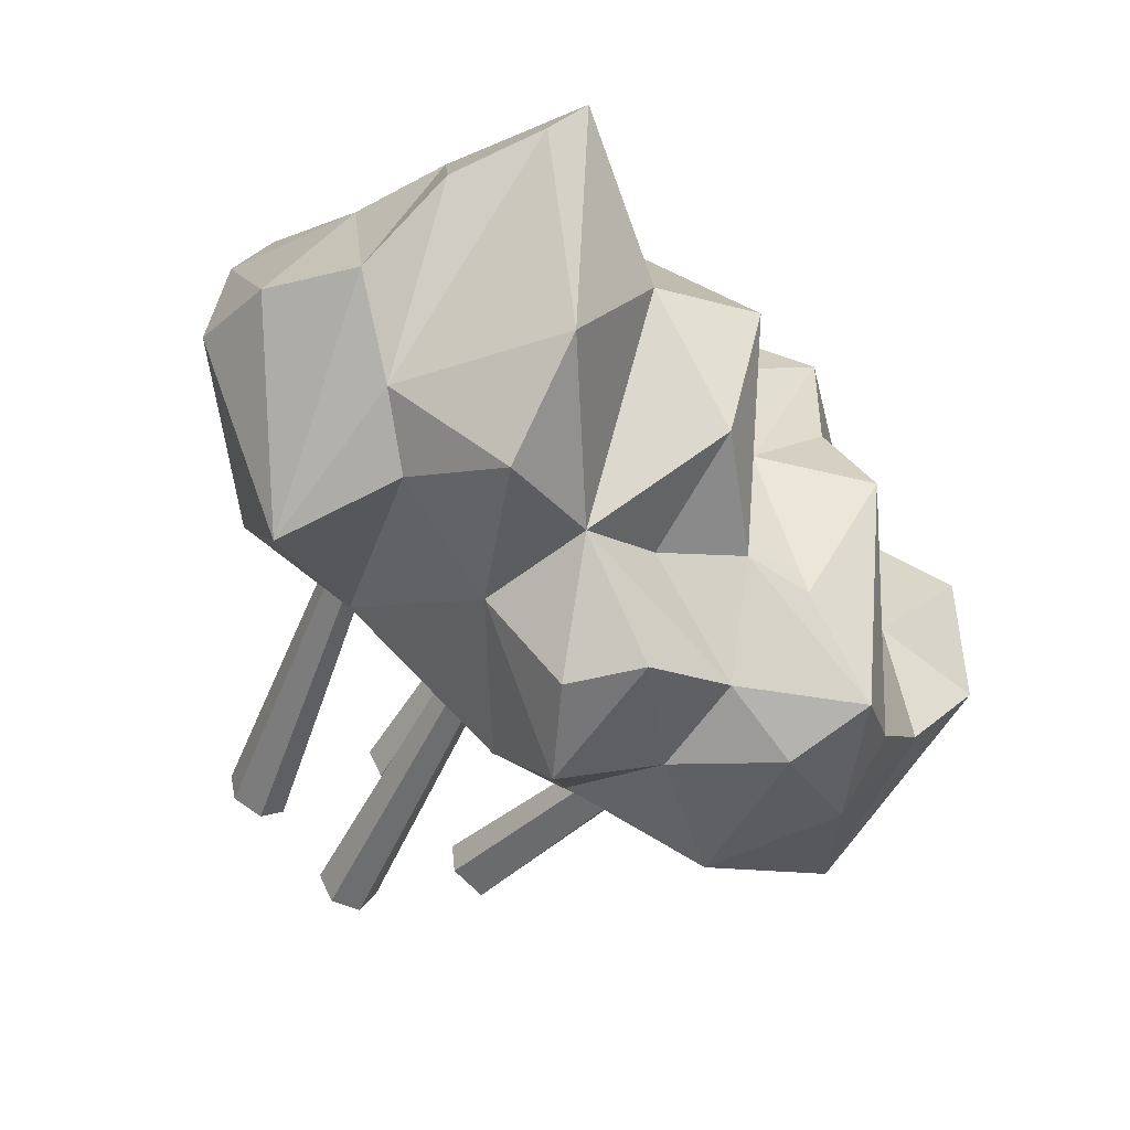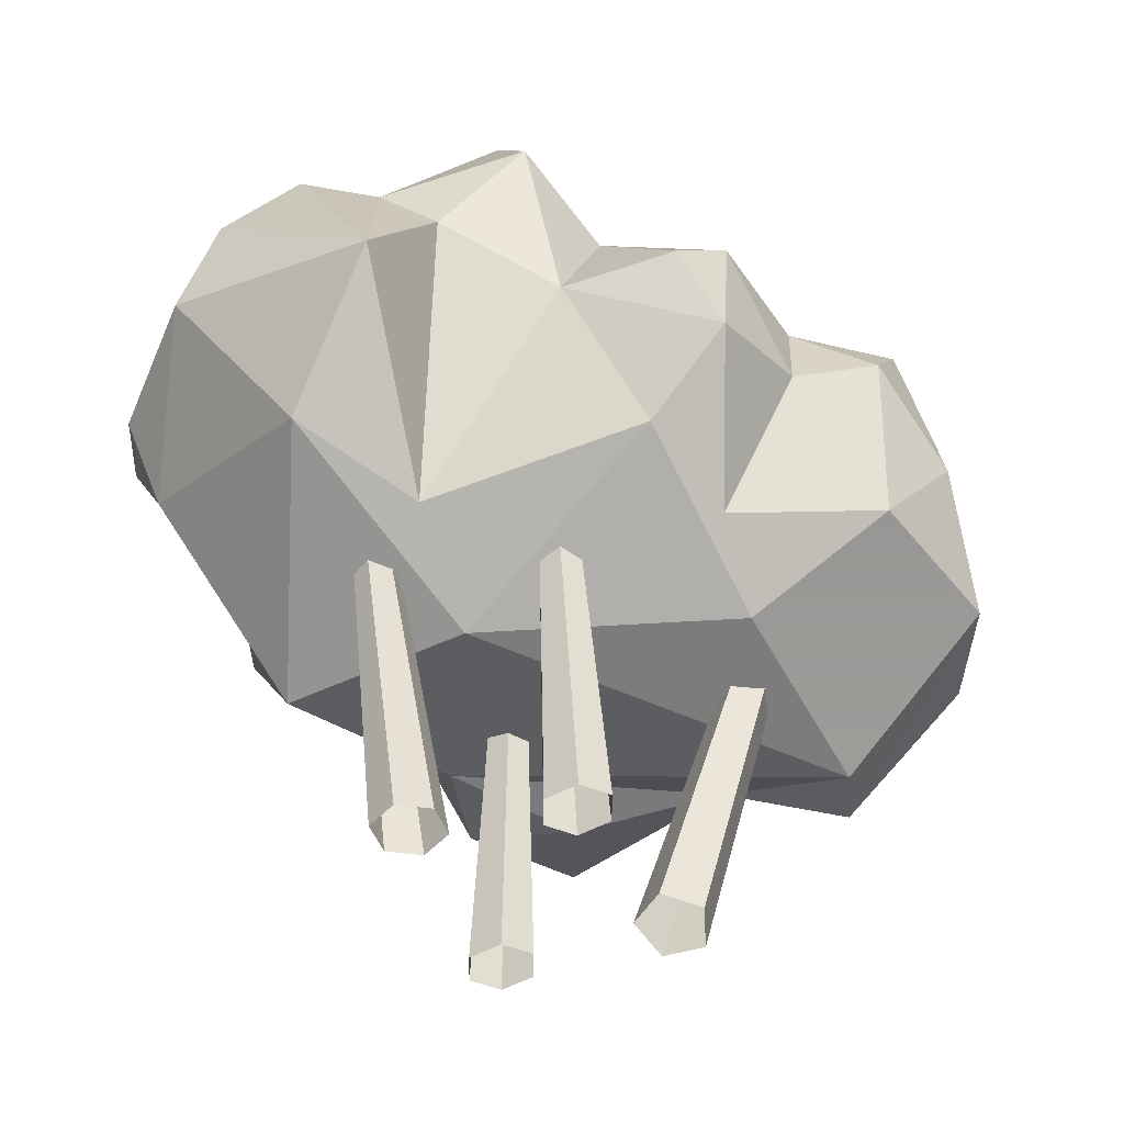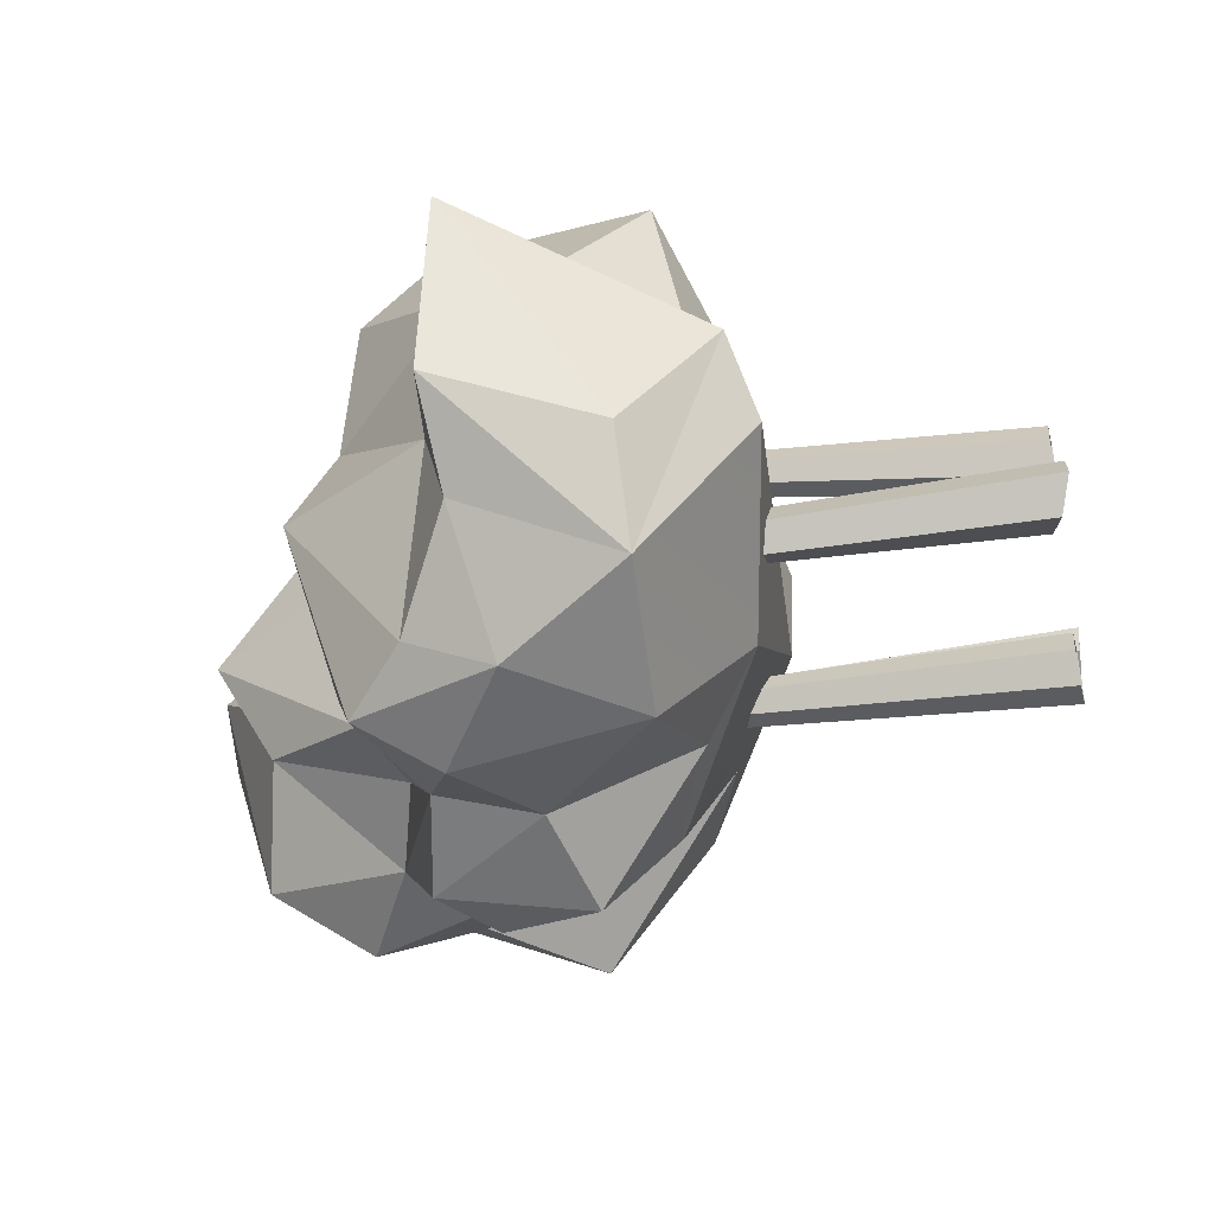
<metadata>
{"format":"obj","ext":"obj","renderer":"f3d","projection":"perspective","resolution":1024,"background":"white","views":[{"elev":-50.0,"azim":153.1,"up":"+Z"},{"elev":-47.9,"azim":149.7,"up":"+Y"},{"elev":-37.2,"azim":-79.0,"up":"+Z"}]}
</metadata>
<code>
v -0.5179 1.996 0.2164
v -0.5539 1.95 0.6589
v -0.8947 1.578 0.3945
v -0.3813 0.9402 0.6339
v 0.04875 0.9858 0.6495
v -0.6913 0.9582 0.2816
v -0.662 1.875 -0.8072
v -0.817 1.45 -0.7992
v -0.5199 1.652 -0.8993
v -0.2754 1.966 0.008464
v -0.005029 2.484 -0.09055
v -0.2213 1.959 0.4275
v -0.2754 1.966 0.008464
v -0.2213 1.959 0.4275
v -0.5539 1.95 0.6589
v -0.4176 1.981 -0.5592
v -0.2213 1.983 -0.5055
v -0.3813 0.9402 0.6339
v -0.1803 1.056 0.9334
v 0.04875 0.9858 0.6495
v 0.07189 1.539 0.9878
v -0.1803 1.056 0.9334
v -0.5701 1.091 0.9631
v -0.8947 1.578 0.3945
v -0.5669 1.714 0.879
v -0.8382 1.286 0.5503
v 1.024 1.191 -0.2
v 1.361 1.663 -0.04561
v 1.029 1.52 -0.6237
v 0.1738 1.15 -0.7237
v -0.3145 0.862 -0.4549
v 0.3571 0.8481 -0.009639
v 0.1974 2.037 0.7176
v 0.5435 2.154 0.5849
v 0.507 2.18 0.8669
v 0.4369 1.638 -0.6814
v 0.5983 2.133 -0.7444
v 0.2897 1.972 -0.6599
v 0.5697 2.46 -0.5112
v 0.9237 2.025 -0.449
v 0.7608 2.665 0.06787
v -0.2754 1.966 0.008464
v -0.5539 1.95 0.6589
v -0.5179 1.996 0.2164
v 0.5904 1.462 0.9766
v 0.07189 1.539 0.9878
v 0.4378 1.861 0.9466
v -0.2263 1.453 -0.8615
v -0.1243 1.032 -0.6243
v 0.08439 1.362 -0.9834
v 0.3571 0.8481 -0.009639
v -0.8503 0.7607 -0.1408
v 0.04875 0.9858 0.6495
v 0.507 2.18 0.8669
v 0.5435 2.154 0.5849
v 0.8328 1.916 0.7495
v 0.7608 2.665 0.06787
v 0.9237 2.025 -0.449
v 0.9588 2.448 -0.006993
v -0.9973 1.077 -0.641
v -1.058 1.542 -0.4387
v -1.264 1.579 -0.1851
v 0.292 2.404 -0.05156
v 0.5697 2.46 -0.5112
v 0.6409 2.683 0.2591
v 0.6409 2.683 0.2591
v 0.909 2.305 0.2916
v 0.5435 2.154 0.5849
v -1.149 1.093 -0.3292
v -1.293 1.548 0.389
v -0.9955 0.8322 0.06209
v 0.1974 2.037 0.7176
v -0.005029 2.484 -0.09055
v 0.292 2.404 -0.05156
v -0.5179 1.996 0.2164
v -0.8947 1.578 0.3945
v -0.915 1.638 -0.1118
v 0.9662 1.659 0.5019
v 1.193 1.645 0.5922
v 1.157 1.391 0.4445
v -0.613 2.111 -0.09317
v -0.5179 1.996 0.2164
v -0.915 1.638 -0.1118
v -0.613 2.111 -0.09317
v -0.2754 1.966 0.008464
v -0.5179 1.996 0.2164
v 0.5983 2.133 -0.7444
v 0.9237 2.025 -0.449
v 0.5697 2.46 -0.5112
v -0.8503 0.7607 -0.1408
v -0.6913 0.9582 0.2816
v 0.04875 0.9858 0.6495
v 0.5983 2.133 -0.7444
v 0.5697 2.46 -0.5112
v 0.2897 1.972 -0.6599
v 0.7878 1.847 -0.5708
v 0.6211 1.055 -0.2124
v 1.029 1.52 -0.6237
v 1.296 1.962 -0.1509
v 1.029 1.52 -0.6237
v 1.361 1.663 -0.04561
v -1.293 1.548 0.389
v -1.149 1.093 -0.3292
v -1.264 1.579 -0.1851
v 0.9588 2.448 -0.006993
v 0.9237 2.025 -0.449
v 1.101 2.219 -0.2476
v -0.5539 1.95 0.6589
v 0.06389 1.749 0.8973
v -0.5669 1.714 0.879
v -0.2263 1.453 -0.8615
v 0.08439 1.362 -0.9834
v 0.02006 1.815 -0.9278
v 0.2076 1.662 -0.9441
v 0.08439 1.362 -0.9834
v 0.4369 1.638 -0.6814
v 0.8328 1.916 0.7495
v 0.5435 2.154 0.5849
v 0.909 2.305 0.2916
v 0.909 2.305 0.2916
v 1.101 2.219 -0.2476
v 1.07 2.029 0.3121
v -0.5199 1.652 -0.8993
v -0.817 1.45 -0.7992
v -0.5535 1.097 -0.8217
v -0.2263 1.453 -0.8615
v 0.02006 1.815 -0.9278
v -0.2795 1.753 -0.7952
v 1.193 1.645 0.5922
v 1.07 2.029 0.3121
v 1.304 1.624 0.3982
v 1.361 1.663 -0.04561
v 1.024 1.191 -0.2
v 1.157 1.391 0.4445
v -0.2754 1.966 0.008464
v -0.613 2.111 -0.09317
v -0.4176 1.981 -0.5592
v 0.292 2.404 -0.05156
v 0.5435 2.154 0.5849
v 0.1974 2.037 0.7176
v 0.292 2.404 -0.05156
v 0.6409 2.683 0.2591
v 0.5435 2.154 0.5849
v 0.2897 1.972 -0.6599
v -0.2795 1.753 -0.7952
v 0.02006 1.815 -0.9278
v -0.5199 1.652 -0.8993
v -0.2263 1.453 -0.8615
v -0.2795 1.753 -0.7952
v -0.2795 1.753 -0.7952
v -0.662 1.875 -0.8072
v -0.5199 1.652 -0.8993
v -1.149 1.093 -0.3292
v -0.9955 0.8322 0.06209
v -0.9973 1.077 -0.641
v -0.9973 1.077 -0.641
v -1.264 1.579 -0.1851
v -1.149 1.093 -0.3292
v -0.3813 0.9402 0.6339
v -0.5701 1.091 0.9631
v -0.1803 1.056 0.9334
v 1.101 2.219 -0.2476
v 1.296 1.962 -0.1509
v 1.07 2.029 0.3121
v 1.029 1.52 -0.6237
v 1.101 2.219 -0.2476
v 0.9237 2.025 -0.449
v 0.5904 1.462 0.9766
v 0.7056 1.904 0.9013
v 0.9662 1.659 0.5019
v 0.6409 2.683 0.2591
v 0.5697 2.46 -0.5112
v 0.7608 2.665 0.06787
v -0.8382 1.286 0.5503
v -1.293 1.548 0.389
v -0.8947 1.578 0.3945
v -0.8947 1.578 0.3945
v -1.293 1.548 0.389
v -0.915 1.638 -0.1118
v 0.6211 1.055 -0.2124
v 1.024 1.191 -0.2
v 1.029 1.52 -0.6237
v -0.6913 0.9582 0.2816
v -0.5701 1.091 0.9631
v -0.3813 0.9402 0.6339
v -0.915 1.638 -0.1118
v -0.8257 1.703 -0.6944
v -0.613 2.111 -0.09317
v 0.292 2.404 -0.05156
v 0.2897 1.972 -0.6599
v 0.5697 2.46 -0.5112
v 0.4378 1.861 0.9466
v 0.1974 2.037 0.7176
v 0.507 2.18 0.8669
v -0.005029 2.484 -0.09055
v 0.1974 2.037 0.7176
v -0.2213 1.959 0.4275
v 0.3571 0.8481 -0.009639
v 0.6546 0.8681 0.5122
v 1.024 1.191 -0.2
v 0.2076 1.662 -0.9441
v 0.4369 1.638 -0.6814
v 0.2897 1.972 -0.6599
v 0.909 2.305 0.2916
v 1.07 2.029 0.3121
v 0.8328 1.916 0.7495
v 0.8328 1.916 0.7495
v 0.9662 1.659 0.5019
v 0.7056 1.904 0.9013
v -0.5199 1.652 -0.8993
v -0.5535 1.097 -0.8217
v -0.2263 1.453 -0.8615
v -0.5535 1.097 -0.8217
v -0.1243 1.032 -0.6243
v -0.2263 1.453 -0.8615
v 1.07 2.029 0.3121
v 1.193 1.645 0.5922
v 0.9662 1.659 0.5019
v 1.07 2.029 0.3121
v 0.9662 1.659 0.5019
v 0.8328 1.916 0.7495
v 0.5983 2.133 -0.7444
v 0.4369 1.638 -0.6814
v 0.7878 1.847 -0.5708
v -0.2213 1.959 0.4275
v 0.1974 2.037 0.7176
v 0.06389 1.749 0.8973
v -0.5539 1.95 0.6589
v -0.2213 1.959 0.4275
v 0.06389 1.749 0.8973
v 0.2897 1.972 -0.6599
v 0.02006 1.815 -0.9278
v 0.2076 1.662 -0.9441
v -0.9955 0.8322 0.06209
v -1.293 1.548 0.389
v -0.8382 1.286 0.5503
v -0.5669 1.714 0.879
v 0.07189 1.539 0.9878
v -0.5701 1.091 0.9631
v -0.8382 1.286 0.5503
v -0.5669 1.714 0.879
v -0.5701 1.091 0.9631
v -0.1243 1.032 -0.6243
v -0.5535 1.097 -0.8217
v -0.3145 0.862 -0.4549
v -0.6913 0.9582 0.2816
v -0.8382 1.286 0.5503
v -0.5701 1.091 0.9631
v -0.8382 1.286 0.5503
v -0.6913 0.9582 0.2816
v -0.9955 0.8322 0.06209
v 1.029 1.52 -0.6237
v 1.296 1.962 -0.1509
v 1.101 2.219 -0.2476
v -0.8257 1.703 -0.6944
v -0.817 1.45 -0.7992
v -0.662 1.875 -0.8072
v 0.9237 2.025 -0.449
v 0.5983 2.133 -0.7444
v 0.7878 1.847 -0.5708
v 0.9237 2.025 -0.449
v 0.7878 1.847 -0.5708
v 1.029 1.52 -0.6237
v -0.2795 1.753 -0.7952
v -0.2213 1.983 -0.5055
v -0.662 1.875 -0.8072
v 0.005606 2.297 -0.4252
v 0.03169 1.897 -0.5349
v 0.2897 1.972 -0.6599
v -0.005029 2.484 -0.09055
v 0.005606 2.297 -0.4252
v 0.292 2.404 -0.05156
v 0.4369 1.638 -0.6814
v 0.08439 1.362 -0.9834
v 0.1738 1.15 -0.7237
v 0.005606 2.297 -0.4252
v 0.2897 1.972 -0.6599
v 0.292 2.404 -0.05156
v 0.06389 1.749 0.8973
v 0.4378 1.861 0.9466
v 0.07189 1.539 0.9878
v 0.06389 1.749 0.8973
v 0.1974 2.037 0.7176
v 0.4378 1.861 0.9466
v 0.9588 2.448 -0.006993
v 1.101 2.219 -0.2476
v 0.909 2.305 0.2916
v -0.9973 1.077 -0.641
v -0.9955 0.8322 0.06209
v -0.8503 0.7607 -0.1408
v -0.8503 0.7607 -0.1408
v -0.9955 0.8322 0.06209
v -0.6913 0.9582 0.2816
v 0.7878 1.847 -0.5708
v 0.4369 1.638 -0.6814
v 0.6211 1.055 -0.2124
v 0.4369 1.638 -0.6814
v 0.1738 1.15 -0.7237
v 0.6211 1.055 -0.2124
v 0.03169 1.897 -0.5349
v -0.2213 1.983 -0.5055
v -0.2795 1.753 -0.7952
v 0.005606 2.297 -0.4252
v -0.2213 1.983 -0.5055
v 0.03169 1.897 -0.5349
v -1.058 1.542 -0.4387
v -0.8257 1.703 -0.6944
v -0.915 1.638 -0.1118
v 0.4378 1.861 0.9466
v 0.7056 1.904 0.9013
v 0.5904 1.462 0.9766
v -0.2213 1.983 -0.5055
v -0.005029 2.484 -0.09055
v -0.2754 1.966 0.008464
v 0.03169 1.897 -0.5349
v -0.2795 1.753 -0.7952
v 0.2897 1.972 -0.6599
v -0.817 1.45 -0.7992
v -1.058 1.542 -0.4387
v -0.9973 1.077 -0.641
v -0.5535 1.097 -0.8217
v -0.817 1.45 -0.7992
v -0.9973 1.077 -0.641
v 0.04875 0.9858 0.6495
v 0.5904 1.462 0.9766
v 0.6546 0.8681 0.5122
v 0.5904 1.462 0.9766
v 0.9662 1.659 0.5019
v 0.6546 0.8681 0.5122
v 0.6546 0.8681 0.5122
v 0.9662 1.659 0.5019
v 1.157 1.391 0.4445
v 1.304 1.624 0.3982
v 1.296 1.962 -0.1509
v 1.361 1.663 -0.04561
v 0.507 2.18 0.8669
v 0.7056 1.904 0.9013
v 0.4378 1.861 0.9466
v 0.507 2.18 0.8669
v 0.8328 1.916 0.7495
v 0.7056 1.904 0.9013
v 1.304 1.624 0.3982
v 1.07 2.029 0.3121
v 1.296 1.962 -0.1509
v 0.06389 1.749 0.8973
v 0.07189 1.539 0.9878
v -0.5669 1.714 0.879
v 0.6546 0.8681 0.5122
v 0.3571 0.8481 -0.009639
v 0.04875 0.9858 0.6495
v 0.2076 1.662 -0.9441
v 0.02006 1.815 -0.9278
v 0.08439 1.362 -0.9834
v -0.2213 1.983 -0.5055
v -0.4176 1.981 -0.5592
v -0.662 1.875 -0.8072
v -0.662 1.875 -0.8072
v -0.4176 1.981 -0.5592
v -0.613 2.111 -0.09317
v 1.193 1.645 0.5922
v 1.304 1.624 0.3982
v 1.157 1.391 0.4445
v 1.157 1.391 0.4445
v 1.304 1.624 0.3982
v 1.361 1.663 -0.04561
v -0.005029 2.484 -0.09055
v -0.2213 1.983 -0.5055
v 0.005606 2.297 -0.4252
v -0.8947 1.578 0.3945
v -0.5539 1.95 0.6589
v -0.5669 1.714 0.879
v 0.07189 1.539 0.9878
v 0.5904 1.462 0.9766
v 0.04875 0.9858 0.6495
v 0.07189 1.539 0.9878
v 0.04875 0.9858 0.6495
v -0.1803 1.056 0.9334
v -0.817 1.45 -0.7992
v -0.8257 1.703 -0.6944
v -1.058 1.542 -0.4387
v -0.3145 0.862 -0.4549
v -0.8503 0.7607 -0.1408
v 0.3571 0.8481 -0.009639
v -0.8257 1.703 -0.6944
v -0.662 1.875 -0.8072
v -0.613 2.111 -0.09317
v 1.024 1.191 -0.2
v 0.6546 0.8681 0.5122
v 1.157 1.391 0.4445
v -0.915 1.638 -0.1118
v -1.293 1.548 0.389
v -1.264 1.579 -0.1851
v -1.058 1.542 -0.4387
v -0.915 1.638 -0.1118
v -1.264 1.579 -0.1851
v -0.5535 1.097 -0.8217
v -0.9973 1.077 -0.641
v -0.3145 0.862 -0.4549
v -0.8503 0.7607 -0.1408
v 0.6409 2.683 0.2591
v 0.7608 2.665 0.06787
v 0.909 2.305 0.2916
v 0.9588 2.448 -0.006993
v 0.1738 1.15 -0.7237
v 0.3571 0.8481 -0.009639
v 0.6211 1.055 -0.2124
v 1.024 1.191 -0.2
v 0.08439 1.362 -0.9834
v -0.1243 1.032 -0.6243
v 0.1738 1.15 -0.7237
v -0.3145 0.862 -0.4549
v 0.07523 0.02796 0.4306
v 0.01285 1.125 0.4625
v 0.04047 1.145 0.4095
v 0.1253 0.02342 0.3427
v 0.5843 0.02234 -0.09016
v 0.6785 1.094 0.006586
v 0.6189 1.094 -0.01374
v 0.4878 0.02225 -0.129
v 0.5267 0.01317 0.06953
v 0.6463 1.134 0.1027
v 0.6922 1.113 0.06479
v 0.6037 0.0178 0.009133
v 0.6037 0.0178 0.009133
v 0.6922 1.113 0.06479
v 0.6785 1.094 0.006586
v 0.5843 0.02234 -0.09016
v 0.4878 0.02225 -0.129
v 0.6189 1.094 -0.01374
v 0.5731 1.115 0.02414
v 0.4108 0.01761 -0.06864
v 0.4302 0.01307 0.03065
v 0.5867 1.135 0.08235
v 0.6463 1.134 0.1027
v 0.5267 0.01317 0.06953
v -0.4376 1.047 -0.2744
v -0.5112 1.013 -0.3086
v -0.3158 0.02737 -0.1461
v -0.1998 0.0564 -0.1085
v -0.5112 1.013 -0.3086
v -0.5619 0.9852 -0.242
v -0.3822 -0.00524 -0.04492
v -0.3158 0.02737 -0.1461
v 0.4108 0.01761 -0.06864
v 0.5731 1.115 0.02414
v 0.5867 1.135 0.08235
v 0.4302 0.01307 0.03065
v -0.5619 0.9852 -0.242
v -0.5197 1.003 -0.1666
v -0.3072 0.003634 0.05513
v -0.3822 -0.00524 -0.04492
v -0.4429 1.041 -0.1866
v -0.4376 1.047 -0.2744
v -0.1998 0.0564 -0.1085
v -0.1945 0.04173 0.01582
v 0.2131 0.02796 -0.2109
v 0.2335 1.111 -0.2149
v 0.267 1.116 -0.2679
v 0.2632 0.02342 -0.2988
v -0.07025 0.03269 0.3337
v -0.07848 1.104 0.407
v -0.04663 1.105 0.4613
v -0.02256 0.0326 0.4261
v 0.07763 0.02351 0.2503
v 0.008622 1.144 0.3552
v -0.05085 1.123 0.354
v -0.02016 0.02815 0.2458
v -0.02016 0.02815 0.2458
v -0.05085 1.123 0.354
v -0.07848 1.104 0.407
v -0.07025 0.03269 0.3337
v -0.02256 0.0326 0.4261
v -0.04663 1.105 0.4613
v 0.01285 1.125 0.4625
v 0.07523 0.02796 0.4306
v 0.1253 0.02342 0.3427
v 0.04047 1.145 0.4095
v 0.008622 1.144 0.3552
v 0.07763 0.02351 0.2503
v 0.2632 0.02342 -0.2988
v 0.267 1.116 -0.2679
v 0.2382 1.129 -0.3222
v 0.2155 0.02351 -0.3912
v 0.1153 0.0326 -0.2154
v 0.1712 1.119 -0.2161
v 0.2335 1.111 -0.2149
v 0.2131 0.02796 -0.2109
v 0.1177 0.02815 -0.3957
v 0.1758 1.138 -0.3234
v 0.1423 1.133 -0.2704
v 0.06762 0.03269 -0.3078
v 0.2155 0.02351 -0.3912
v 0.2382 1.129 -0.3222
v 0.1758 1.138 -0.3234
v 0.1177 0.02815 -0.3957
v 0.06762 0.03269 -0.3078
v 0.1423 1.133 -0.2704
v 0.1712 1.119 -0.2161
v 0.1153 0.0326 -0.2154
v -0.5197 1.003 -0.1666
v -0.4429 1.041 -0.1866
v -0.1945 0.04173 0.01582
v -0.3072 0.003634 0.05513
f 3 2 1
f 6 5 4
f 9 8 7
f 12 11 10
f 15 14 13
f 13 17 16
f 20 19 18
f 23 22 21
f 26 25 24
f 29 28 27
f 32 31 30
f 35 34 33
f 38 37 36
f 41 40 39
f 44 43 42
f 47 46 45
f 50 49 48
f 53 52 51
f 56 55 54
f 59 58 57
f 62 61 60
f 65 64 63
f 68 67 66
f 71 70 69
f 74 73 72
f 77 76 75
f 80 79 78
f 83 82 81
f 86 85 84
f 89 88 87
f 92 91 90
f 95 94 93
f 98 97 96
f 101 100 99
f 104 103 102
f 107 106 105
f 110 109 108
f 113 112 111
f 116 115 114
f 119 118 117
f 122 121 120
f 125 124 123
f 128 127 126
f 131 130 129
f 134 133 132
f 137 136 135
f 140 139 138
f 143 142 141
f 146 145 144
f 149 148 147
f 152 151 150
f 155 154 153
f 158 157 156
f 161 160 159
f 164 163 162
f 167 166 165
f 170 169 168
f 173 172 171
f 176 175 174
f 179 178 177
f 182 181 180
f 185 184 183
f 188 187 186
f 191 190 189
f 194 193 192
f 197 196 195
f 200 199 198
f 203 202 201
f 206 205 204
f 209 208 207
f 212 211 210
f 215 214 213
f 218 217 216
f 221 220 219
f 224 223 222
f 227 226 225
f 230 229 228
f 233 232 231
f 236 235 234
f 239 238 237
f 242 241 240
f 245 244 243
f 248 247 246
f 251 250 249
f 254 253 252
f 257 256 255
f 260 259 258
f 263 262 261
f 266 265 264
f 269 268 267
f 272 271 270
f 275 274 273
f 278 277 276
f 281 280 279
f 284 283 282
f 287 286 285
f 290 289 288
f 293 292 291
f 296 295 294
f 299 298 297
f 302 301 300
f 305 304 303
f 308 307 306
f 311 310 309
f 314 313 312
f 317 316 315
f 320 319 318
f 323 322 321
f 326 325 324
f 329 328 327
f 332 331 330
f 335 334 333
f 338 337 336
f 341 340 339
f 344 343 342
f 347 346 345
f 350 349 348
f 353 352 351
f 356 355 354
f 359 358 357
f 362 361 360
f 365 364 363
f 368 367 366
f 371 370 369
f 374 373 372
f 377 376 375
f 380 379 378
f 383 382 381
f 386 385 384
f 389 388 387
f 392 391 390
f 395 394 393
f 398 397 396
f 399 397 398
f 402 401 400
f 403 401 402
f 406 405 404
f 407 405 406
f 410 409 408
f 411 409 410
f 414 413 412
f 415 414 412
f 418 417 416
f 419 418 416
f 422 421 420
f 423 422 420
f 426 425 424
f 427 426 424
f 430 429 428
f 431 430 428
f 434 433 432
f 435 434 432
f 438 437 436
f 439 438 436
f 442 441 440
f 443 442 440
f 446 445 444
f 447 446 444
f 450 449 448
f 451 450 448
f 454 453 452
f 455 454 452
f 458 457 456
f 459 458 456
f 462 461 460
f 463 462 460
f 466 465 464
f 467 466 464
f 470 469 468
f 471 470 468
f 474 473 472
f 475 474 472
f 478 477 476
f 479 478 476
f 482 481 480
f 483 482 480
f 486 485 484
f 487 486 484
f 490 489 488
f 491 490 488
f 494 493 492
f 495 494 492
f 498 497 496
f 499 498 496
f 502 501 500
f 503 502 500

</code>
